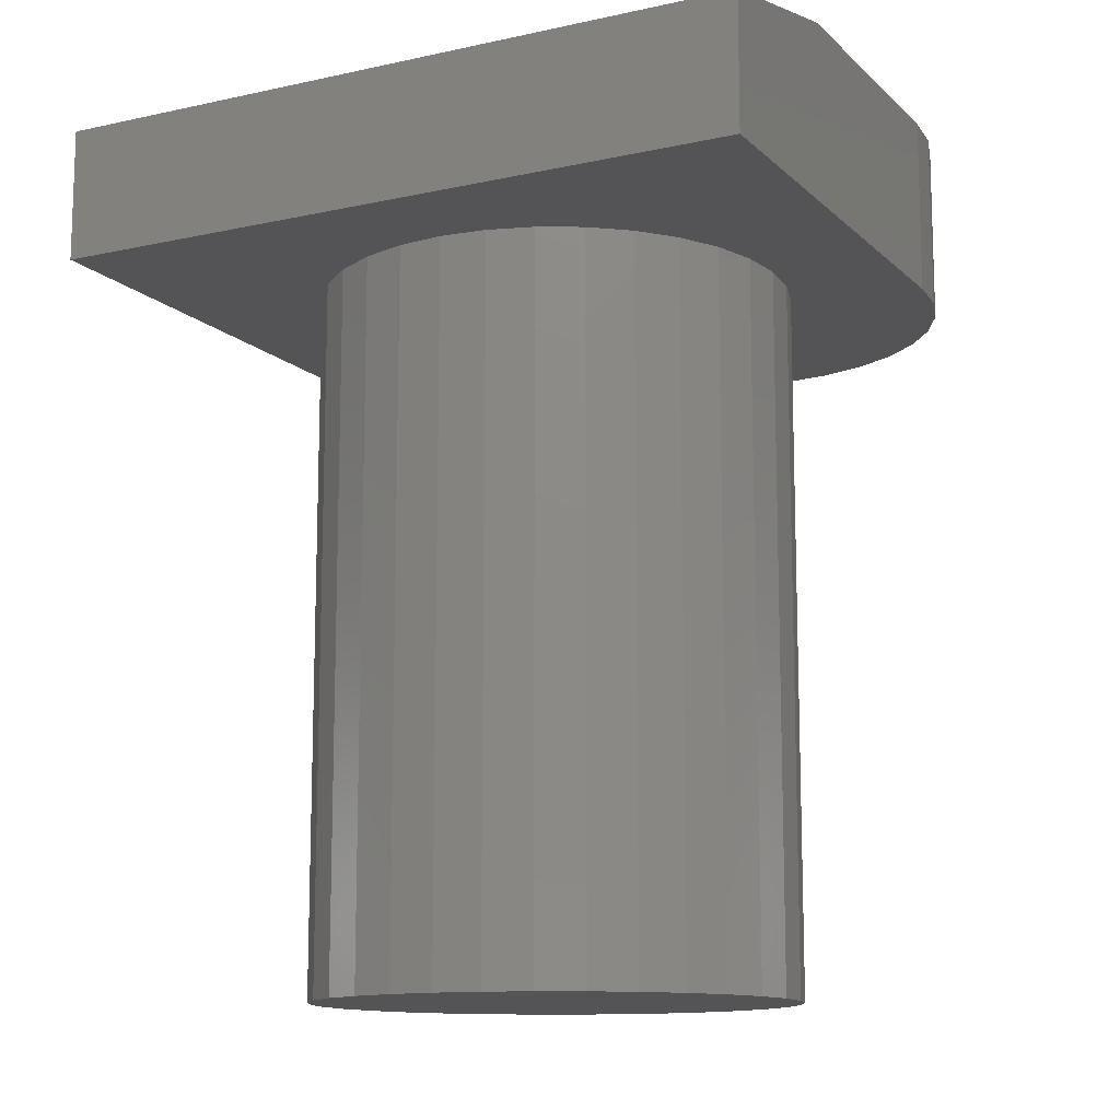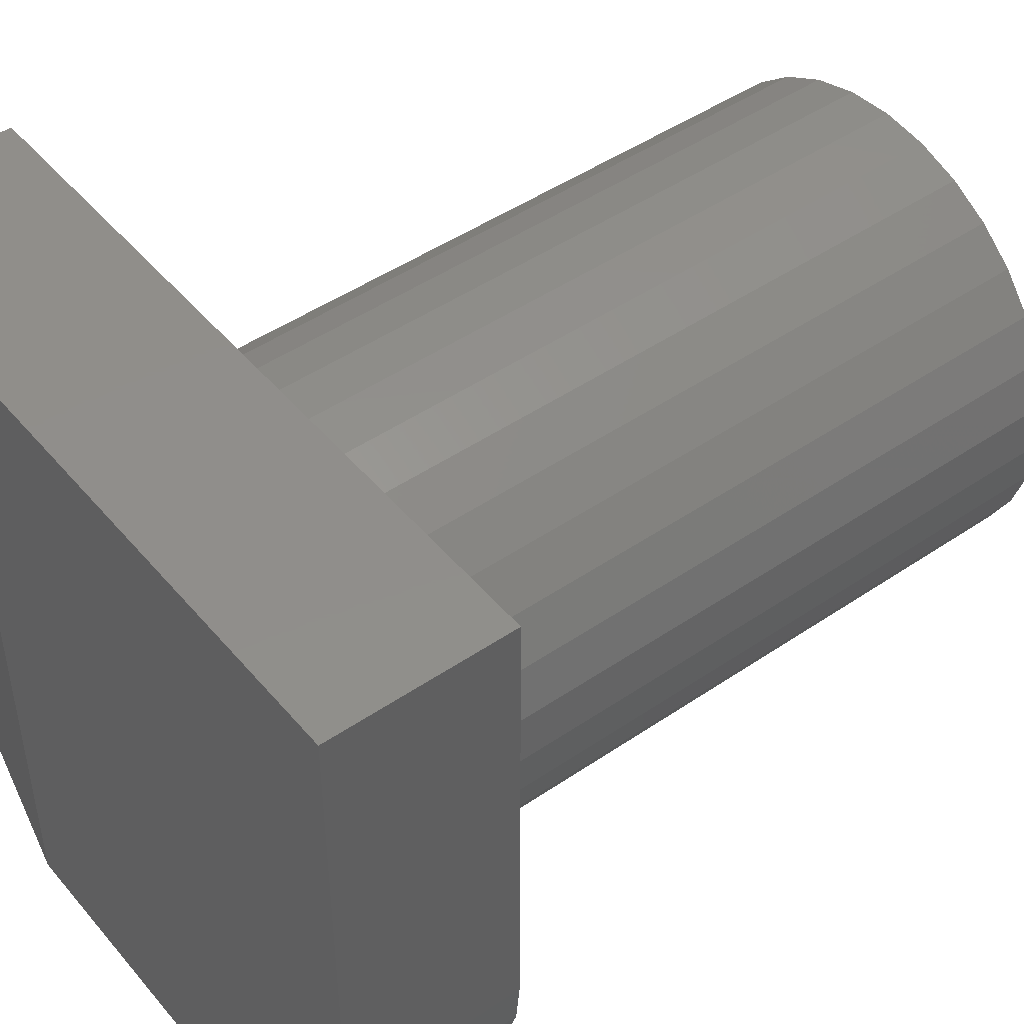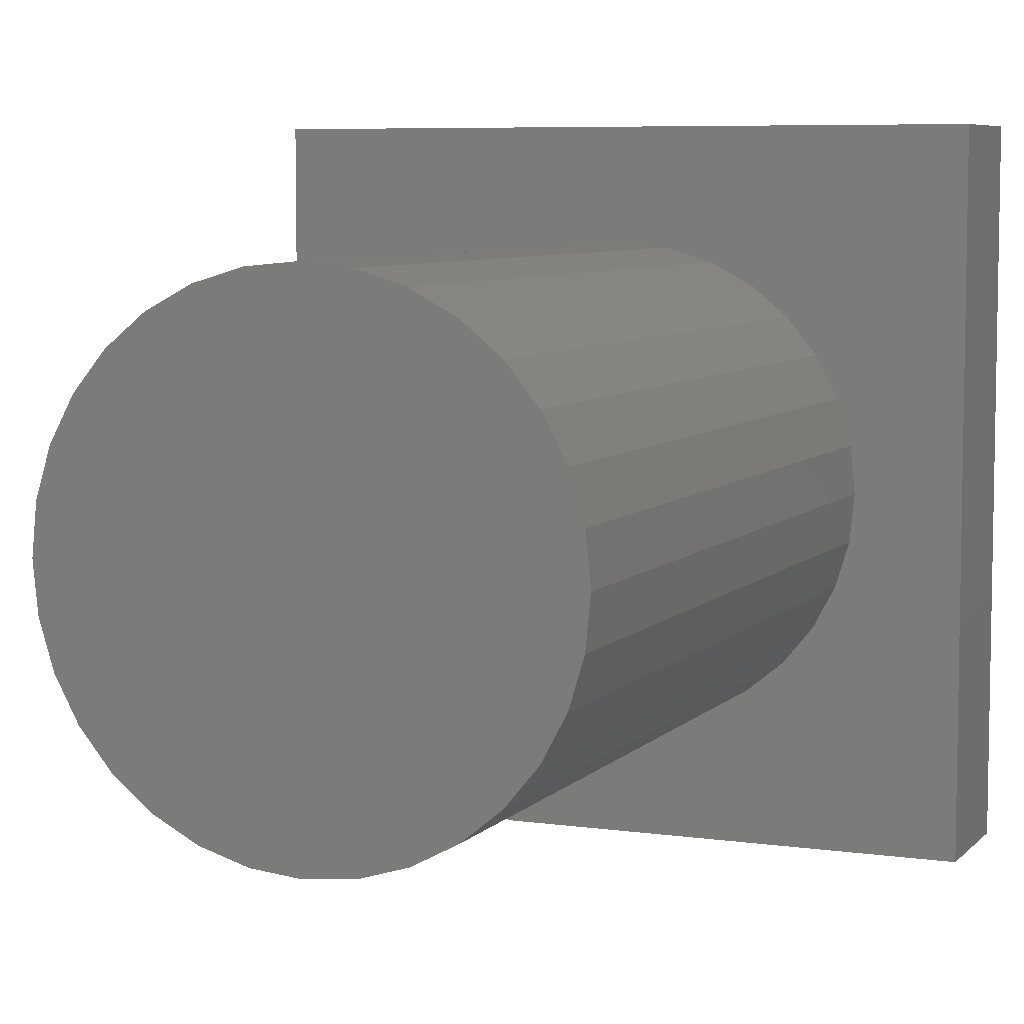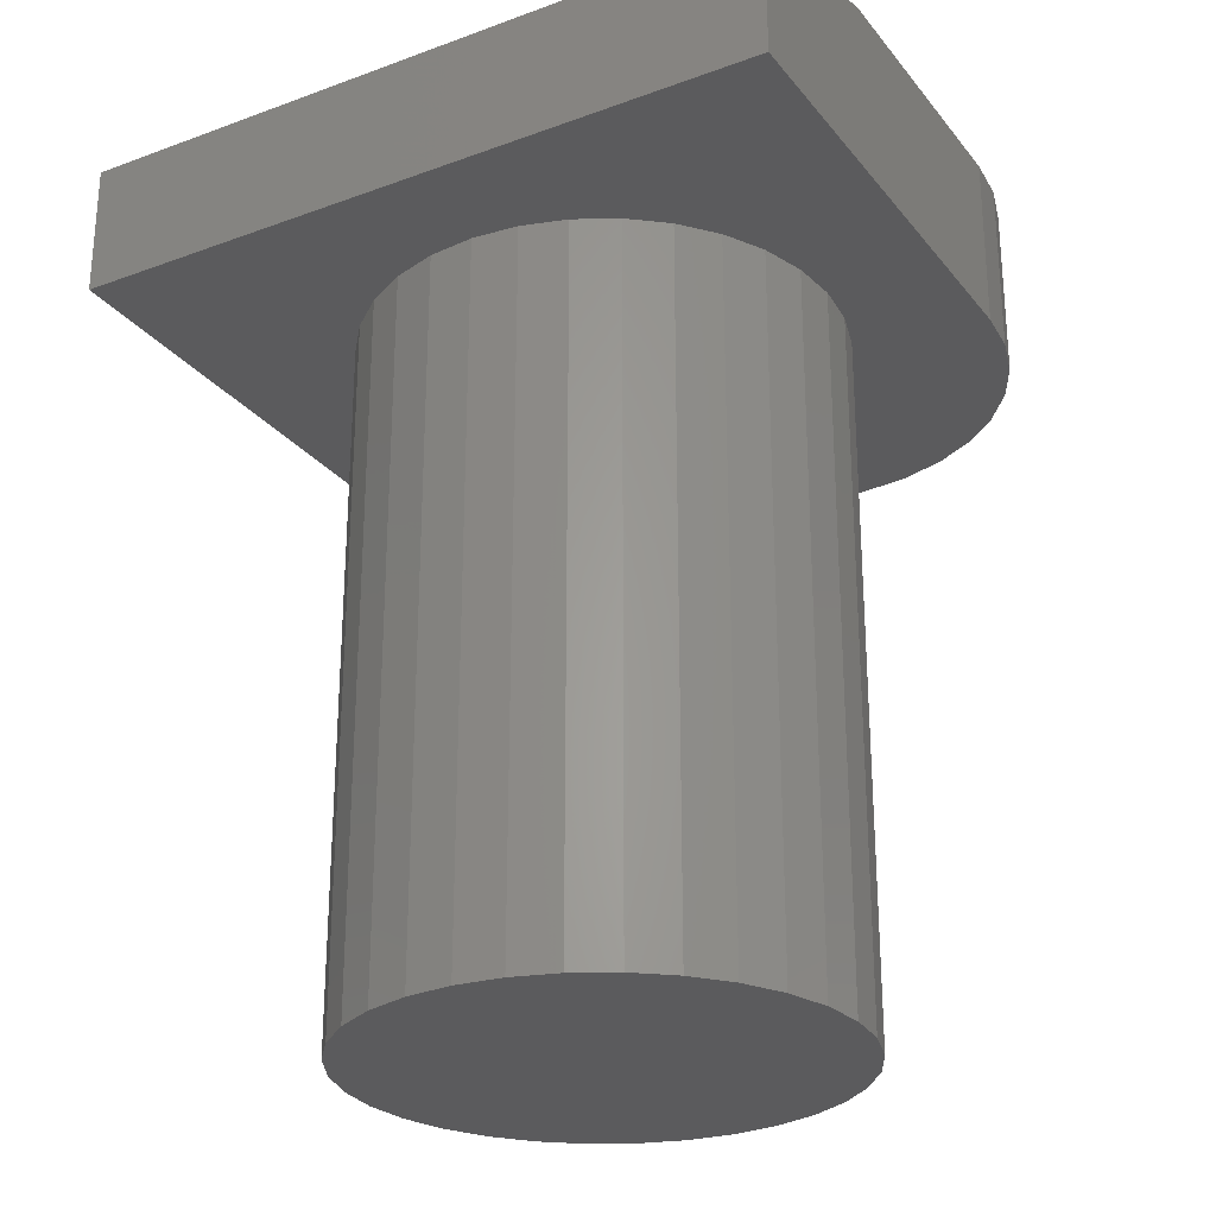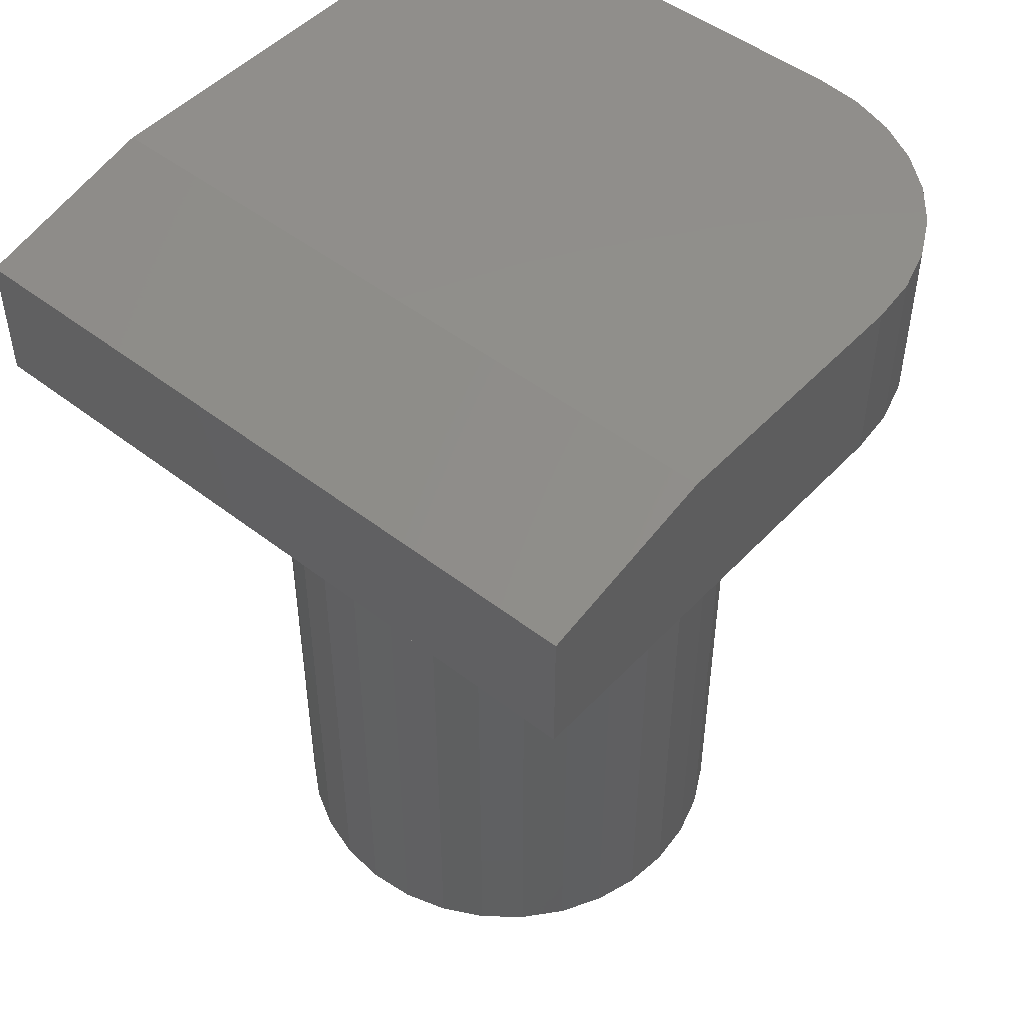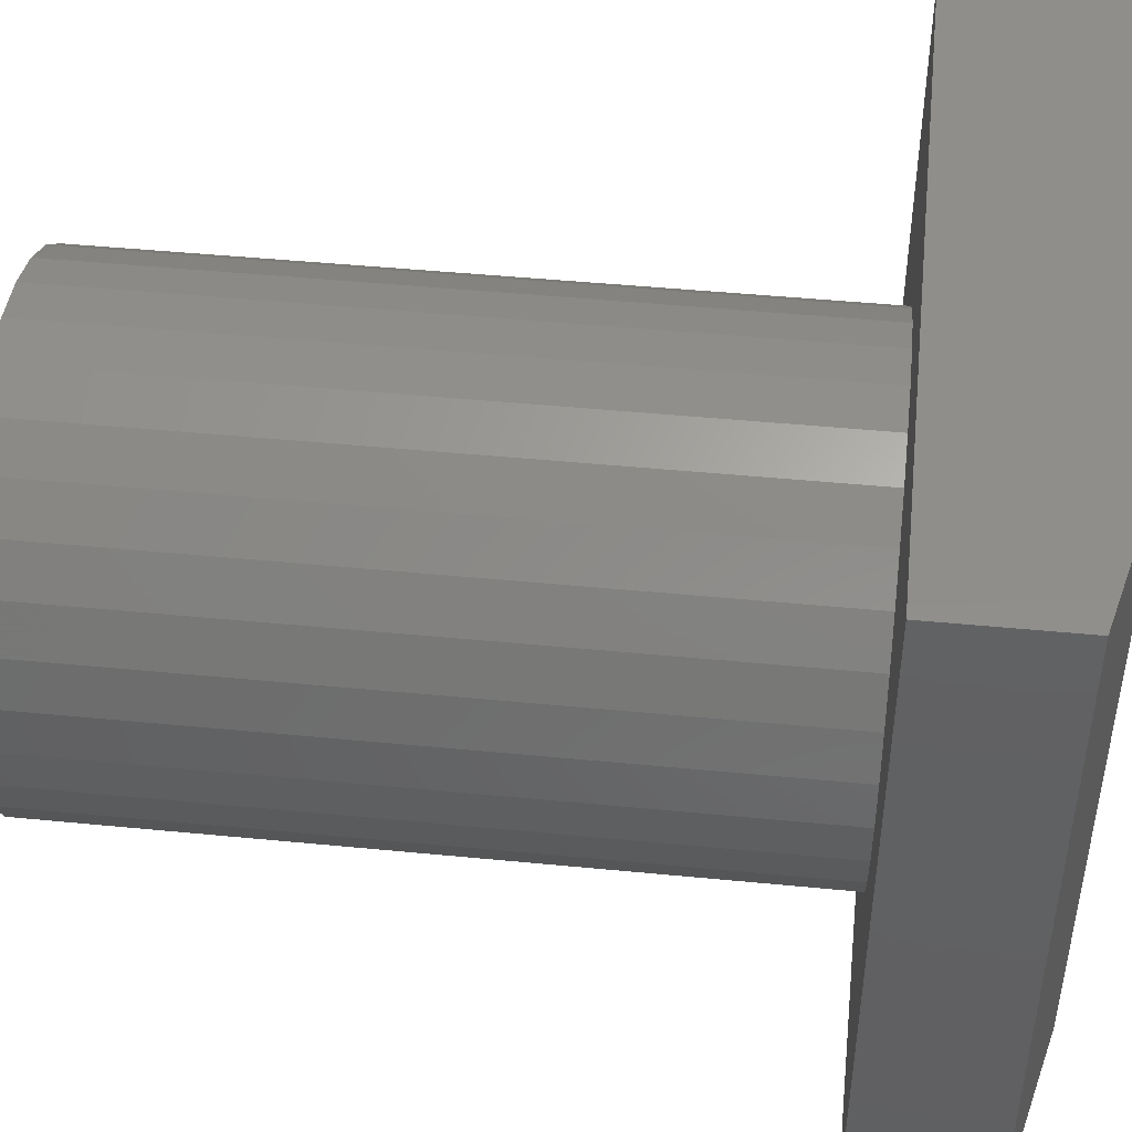
<metadata>
{"format":"stl","ext":"stl","renderer":"f3d","projection":"perspective","resolution":1024,"background":"white","views":[{"elev":-12.5,"azim":117.2,"up":"+Y"},{"elev":47.0,"azim":-127.7,"up":"+Z"},{"elev":6.7,"azim":22.7,"up":"+Z"},{"elev":-26.8,"azim":119.8,"up":"+Y"},{"elev":48.7,"azim":130.8,"up":"+Y"},{"elev":46.8,"azim":96.3,"up":"+Z"}]}
</metadata>
<code>
# stl→obj: 90 verts, 176 faces
v -0.1355 -0.125 -0.0943
v -0.2467 -0.125 -0.1117
v -0.1143 -0.125 -0.12
v -0.25 -0.125 0.25
v -0.25 -0.125 -0.07812
v -0.1511 -0.125 0.06496
v -0.1355 -0.125 0.0943
v -0.1143 -0.125 0.12
v -0.08863 -0.125 0.1411
v -0.05928 -0.125 0.1568
v -0.02744 -0.125 0.1665
v 0.005674 -0.125 0.1697
v 0.25 -0.125 0.25
v -0.1511 -0.125 -0.06496
v -0.1608 -0.125 -0.03311
v -0.1641 -0.125 6.236e-17
v -0.1608 -0.125 0.03311
v 0.005674 -0.125 -0.1697
v -0.02744 -0.125 -0.1665
v -0.221 -0.125 -0.1736
v -0.1997 -0.125 -0.1997
v -0.1736 -0.125 -0.221
v -0.1439 -0.125 -0.2369
v -0.1117 -0.125 -0.2467
v -0.07812 -0.125 -0.25
v 0.25 -0.125 -0.25
v 0.1754 -0.125 -2.131e-16
v 0.1721 -0.125 -0.03311
v 0.1625 -0.125 -0.06496
v 0.1468 -0.125 -0.0943
v 0.1257 -0.125 -0.12
v 0.09998 -0.125 -0.1411
v 0.07063 -0.125 -0.1568
v 0.03879 -0.125 -0.1665
v 0.03879 -0.125 0.1665
v 0.07063 -0.125 0.1568
v 0.09998 -0.125 0.1411
v 0.1257 -0.125 0.12
v 0.1468 -0.125 0.0943
v 0.1625 -0.125 0.06496
v 0.1721 -0.125 0.03311
v -0.08863 -0.125 -0.1411
v -0.2369 -0.125 -0.1439
v -0.05928 -0.125 -0.1568
v 0.1754 -0.625 -2.131e-16
v 0.1721 -0.625 -0.03311
v 0.1625 -0.625 -0.06496
v 0.1468 -0.625 -0.0943
v 0.1257 -0.625 -0.12
v 0.09998 -0.625 -0.1411
v 0.07063 -0.625 -0.1568
v 0.03879 -0.625 -0.1665
v 0.005674 -0.625 -0.1697
v -0.02744 -0.625 -0.1665
v -0.05928 -0.625 -0.1568
v -0.08863 -0.625 -0.1411
v -0.1143 -0.625 -0.12
v -0.1355 -0.625 -0.0943
v -0.1511 -0.625 -0.06496
v -0.1608 -0.625 -0.03311
v -0.1641 -0.625 6.236e-17
v -0.1608 -0.625 0.03311
v -0.1511 -0.625 0.06496
v -0.1355 -0.625 0.0943
v -0.1143 -0.625 0.12
v -0.08863 -0.625 0.1411
v -0.05928 -0.625 0.1568
v -0.02744 -0.625 0.1665
v 0.005674 -0.625 0.1697
v 0.03879 -0.625 0.1665
v 0.07063 -0.625 0.1568
v 0.09998 -0.625 0.1411
v 0.1257 -0.625 0.12
v 0.1468 -0.625 0.0943
v 0.1625 -0.625 0.06496
v 0.1721 -0.625 0.03311
v -0.25 9.541e-18 -0.07812
v -0.25 2.776e-17 0.25
v 0.1172 4.814e-17 0.25
v 0.1172 2.038e-17 -0.25
v -0.07812 9.541e-18 -0.25
v -0.1117 7.863e-18 -0.2467
v -0.1439 6.616e-18 -0.2369
v -0.1736 5.848e-18 -0.221
v -0.1997 5.589e-18 -0.1997
v -0.221 5.848e-18 -0.1736
v -0.2369 6.616e-18 -0.1439
v -0.2467 7.863e-18 -0.1117
v 0.25 -0.03125 -0.25
v 0.25 -0.03125 0.25
f 1 2 3
f 4 5 6
f 4 6 7
f 4 7 8
f 4 8 9
f 4 9 10
f 4 10 11
f 4 11 12
f 4 12 13
f 5 2 1
f 5 1 14
f 5 14 15
f 5 15 16
f 5 16 17
f 5 17 6
f 18 19 20
f 18 20 21
f 18 21 22
f 18 22 23
f 18 23 24
f 18 24 25
f 18 25 26
f 26 27 28
f 26 28 29
f 26 29 30
f 26 30 31
f 26 31 32
f 26 32 33
f 26 33 34
f 26 34 18
f 13 12 35
f 13 35 36
f 13 36 37
f 13 37 38
f 13 38 39
f 13 39 40
f 13 40 41
f 13 41 27
f 13 27 26
f 3 2 42
f 42 2 43
f 42 43 44
f 44 43 20
f 44 20 19
f 27 45 28
f 28 45 46
f 28 46 29
f 29 46 47
f 29 47 30
f 30 47 48
f 30 48 31
f 31 48 49
f 31 49 32
f 32 49 50
f 32 50 33
f 33 50 51
f 33 51 34
f 34 51 52
f 34 52 18
f 18 52 53
f 18 53 19
f 19 53 54
f 19 54 44
f 44 54 55
f 44 55 42
f 42 55 56
f 42 56 3
f 3 56 57
f 3 57 1
f 1 57 58
f 1 58 14
f 14 58 59
f 14 59 15
f 15 59 60
f 15 60 16
f 16 60 61
f 16 61 17
f 17 61 62
f 17 62 6
f 6 62 63
f 6 63 7
f 7 63 64
f 7 64 8
f 8 64 65
f 8 65 9
f 9 65 66
f 9 66 10
f 10 66 67
f 10 67 11
f 11 67 68
f 11 68 12
f 12 68 69
f 12 69 35
f 35 69 70
f 35 70 36
f 36 70 71
f 36 71 37
f 37 71 72
f 37 72 38
f 38 72 73
f 38 73 39
f 39 73 74
f 39 74 40
f 40 74 75
f 40 75 41
f 41 75 76
f 41 76 27
f 27 76 45
f 68 70 69
f 70 68 67
f 70 67 71
f 51 54 52
f 52 54 53
f 71 67 72
f 72 67 66
f 72 66 73
f 73 66 65
f 73 65 74
f 74 65 64
f 74 64 75
f 75 64 63
f 75 63 76
f 76 63 62
f 76 62 45
f 45 62 61
f 45 61 46
f 46 61 60
f 46 60 47
f 47 60 59
f 47 59 48
f 48 59 58
f 48 58 49
f 49 58 57
f 49 57 50
f 50 57 56
f 50 56 51
f 51 56 55
f 51 55 54
f 77 78 79
f 77 79 80
f 77 80 81
f 77 81 82
f 77 82 83
f 77 83 84
f 77 84 85
f 77 85 86
f 77 86 87
f 77 87 88
f 25 81 26
f 26 81 80
f 26 80 89
f 4 78 5
f 5 78 77
f 81 25 82
f 82 25 24
f 82 24 83
f 83 24 23
f 83 23 84
f 84 23 22
f 84 22 85
f 85 22 21
f 85 21 86
f 86 21 20
f 86 20 87
f 87 20 43
f 87 43 88
f 88 43 2
f 88 2 77
f 77 2 5
f 78 4 79
f 79 4 13
f 79 13 90
f 26 89 13
f 13 89 90
f 89 80 90
f 90 80 79

</code>
